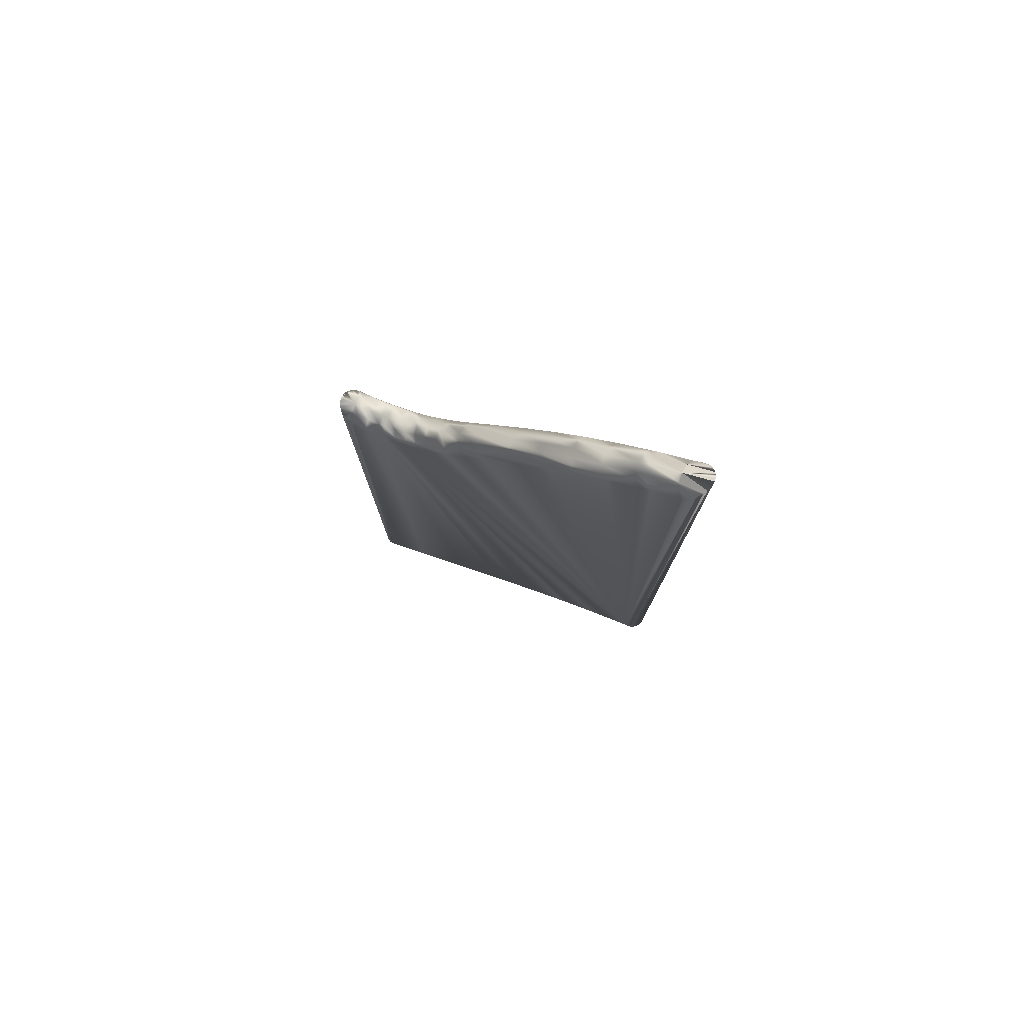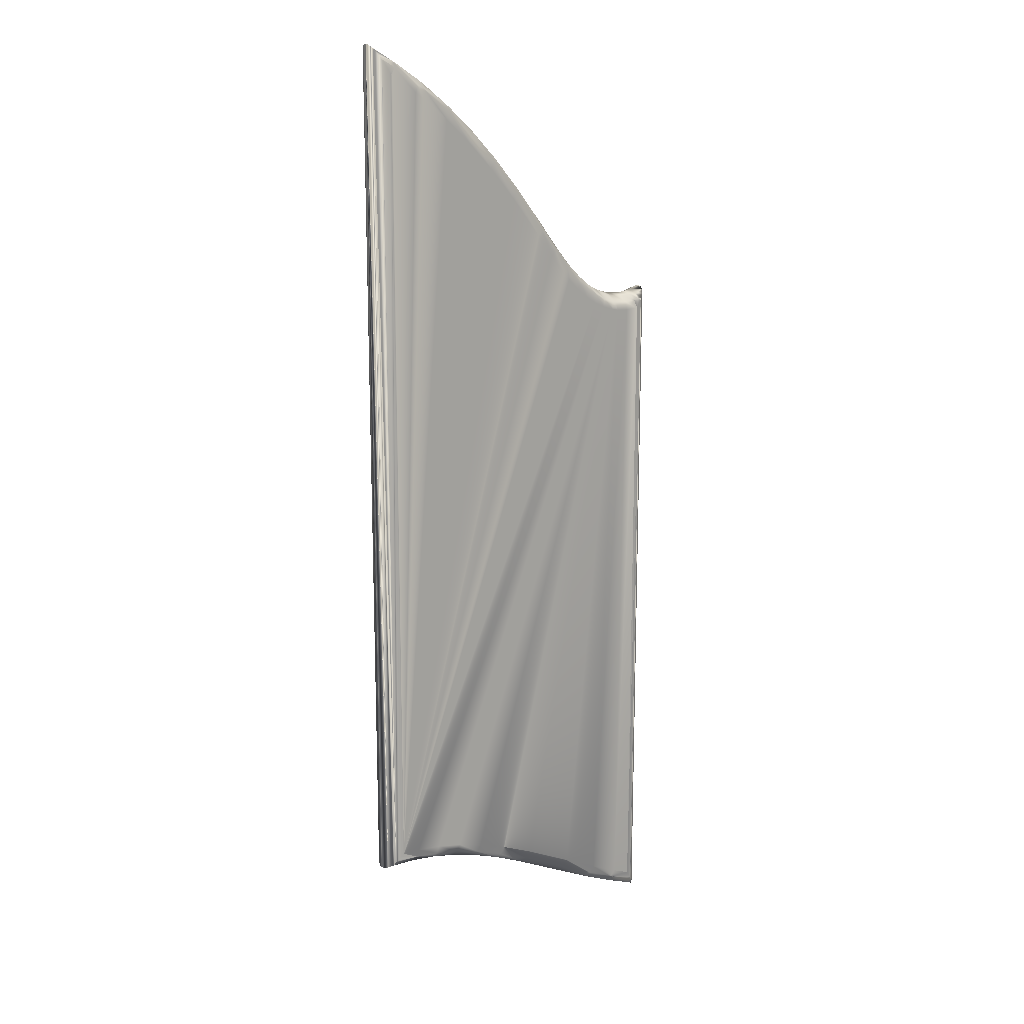
<metadata>
{"format":"obj","ext":"obj","renderer":"f3d","projection":"perspective","resolution":1024,"background":"white","views":[{"elev":79.2,"azim":-157.4,"up":"+Z"},{"elev":15.3,"azim":-38.7,"up":"+Z"}]}
</metadata>
<code>
v -0.01055 0.002 -0.03551
v -0.00218 0.002 -0.03772
v -0.007665 0.002 -0.03704
v -0.009132 0.002 -0.03637
v -0.03432 0.002 -0.1036
v -0.00676 0.002 -0.115
v -0.01205 0.002 -0.03436
v -0.02977 0.002 -0.1047
v -0.0398 0.002 -0.007696
v -0.03558 0.002 -0.01035
v -0.02237 0.002 -0.0225
v -0.01629 0.002 -0.02991
v -0.04 -0.002 -0.007584
v -0.004428 -0.002 -0.1161
v -0.003774 -0.002 -0.0378
v -0.005346 -0.002 -0.03766
v -0.009132 -0.002 -0.03637
v -0.006164 -0.002 -0.0375
v -0.0239 -0.002 -0.1068
v -0.04 -0.002 -0.103
v -0.01055 -0.002 -0.03551
v -0.01205 -0.002 -0.03436
v -0.01351 -0.002 -0.03302
v -0.03449 -0.002 -0.1036
v -0.007665 -0.002 -0.03704
v -0.03121 -0.002 -0.1043
v -0.01629 -0.002 -0.02991
v -0.02237 -0.002 -0.0225
v -0.02576 -0.002 -0.01878
v -0.02902 -0.002 -0.01559
v -0.03227 -0.002 -0.01281
v -0.0366 -0.002 -0.00966
v -0.04174 0.000977 -0.1047
v -0.04196 0.00037 -0.004312
v -0.04185 0.000768 -0.004505
v -0.04173 0.000997 -0.1047
v -0.04172 0.000991 -0.004717
v -0.04 0.002 -0.103
v -0.04 0.002 -0.103
v -0.04024 0.00196 -0.1032
v -0.04146 0.001369 -0.00514
v -0.04098 0.00171 -0.1039
v -0.041 0.001732 -0.005896
v -0.04078 0.00184 -0.1037
v -0.04066 0.001886 -0.1036
v -0.000207 0.000886 -0.03548
v -0.001012 0.001708 -0.03652
v -0.001518 0.001732 -0.03661
v -0.001268 0.001861 -0.03684
v -0.000281 0.000991 -0.03558
v -0.001648 0.001 -0.03589
v -0.000217 0 -0.03526
v -5.7e-05 0.000476 -0.03527
v -0.000162 0.000762 -0.03542
v -0.000167 0.000777 -0.03542
v -0.03894 0.001 -0.006192
v -0.04158 0.00123 -0.004944
v -0.04065 0.001892 -0.006486
v -0.041 0.001733 -0.005899
v -0.041 0.001732 -0.005896
v -0.001994 0.002 -0.03769
v -0.002294 0.001732 -0.03673
v -0.003774 0.002 -0.0378
v -0.00519 0.001732 -0.03667
v -0.005346 0.002 -0.03766
v -0.006164 0.002 -0.0375
v -0.005936 0.001732 -0.03653
v -0.01351 0.002 -0.03302
v -0.01431 0.002 -0.03219
v -0.01552 0.001732 -0.02927
v -0.01842 0.002 -0.02725
v -0.01764 0.001732 -0.02662
v -0.02161 0.001732 -0.02184
v -0.02576 0.002 -0.01878
v -0.02504 0.001732 -0.01809
v -0.02902 0.002 -0.01559
v -0.03227 0.002 -0.01281
v -0.0366 0.002 -0.00966
v -0.03501 0.001732 -0.009528
v -0.03931 0.001732 -0.006827
v -0.04 0.002 -0.007584
v -0.04 0.002 -0.007576
v -0.002377 0.001 -0.036
v -0.003755 0.001732 -0.0368
v -0.005076 0.001 -0.03595
v -0.00731 0.001732 -0.03611
v -0.00705 0.001 -0.03542
v -0.008663 0.001732 -0.03549
v -0.009989 0.001732 -0.03468
v -0.009575 0.001 -0.03408
v -0.0114 0.001732 -0.0336
v -0.0128 0.001732 -0.03231
v -0.01093 0.001 -0.03304
v -0.01228 0.001 -0.03179
v -0.01358 0.001732 -0.0315
v -0.01495 0.001 -0.02881
v -0.01707 0.001 -0.02617
v -0.02834 0.001732 -0.01486
v -0.03164 0.001732 -0.01203
v -0.03459 0.001 -0.008926
v -0.03605 0.001732 -0.008825
v -0.03565 0.001 -0.008213
v -0.001696 0 -0.03563
v -0.003741 0.001 -0.03607
v -0.003736 0 -0.0358
v -0.005034 0 -0.03569
v -0.005708 0 -0.03555
v -0.005769 0.001 -0.03581
v -0.008319 0.001 -0.03484
v -0.009424 0 -0.03386
v -0.01304 0.001 -0.03101
v -0.01474 0 -0.02864
v -0.02106 0.001 -0.02136
v -0.02451 0.001 -0.01758
v -0.02432 0 -0.01739
v -0.02767 0 -0.01412
v -0.02785 0.001 -0.01432
v -0.03118 0.001 -0.01146
v -0.03444 0 -0.008705
v -0.03881 0 -0.005959
v -0.04172 0.000991 -0.004717
v -0.003276 0 -0.1188
v -0.000161 0.000762 -0.1198
v -0.00134 0 -0.1195
v -0.003174 0.001 -0.1185
v -0.002516 0.002 -0.1169
v -0.002 0.002 -0.1171
v -0.001844 0.001994 -0.1174
v -0.002896 0.001732 -0.1178
v -0.001027 0.001747 -0.1185
v -0.04135 0.001477 -0.1043
v -0.04099 0.00171 -0.1039
v -0.04028 0.001 -0.1047
v -0.04193 0.000521 -0.1049
v -0.04173 0.000998 -0.1047
v -0.03787 0 -0.1051
v -0.04029 0 -0.105
v -0.03485 0 -0.1055
v -0.03172 0 -0.1062
v -0.03183 0 -0.1062
v -0.02704 0.001 -0.1074
v -0.03026 0.001 -0.1064
v -0.03034 0 -0.1066
v -0.03731 0.002 -0.1032
v -0.03133 0.002 -0.1043
v -0.03006 0.001732 -0.1057
v -0.02644 0.002 -0.1058
v -0.02305 0.002 -0.1072
v -0.01956 0.002 -0.1087
v -0.01999 0.001732 -0.1096
v -0.04026 0.001732 -0.104
v -0.03741 0.001732 -0.1042
v -0.03749 0.001 -0.1049
v -0.03451 0.001732 -0.1046
v -0.03464 0.001 -0.1053
v -0.03176 0.001 -0.1059
v -0.03158 0.001732 -0.1052
v -0.02679 0.001732 -0.1067
v -0.02373 0.001 -0.1087
v -0.02344 0.001732 -0.1081
v -0.01398 0.001732 -0.1126
v -0.0203 0.001 -0.1103
v -0.02466 0 -0.1087
v -0.02844 0 -0.1073
v -0.01431 0.001 -0.1132
v -0.01401 0 -0.1137
v -0.01443 0 -0.1135
v -0.007498 0.001 -0.1166
v -0.009184 0 -0.1161
v -0.007186 0.001732 -0.1159
v -0.01353 0.002 -0.1117
v -0.005224 0 -0.1179
v -0.042 0 -0.004256
v -0.042 0 -0.105
v -0.04174 -0.000977 -0.1047
v -0.04173 -0.000997 -0.1047
v -0.04124 -0.001567 -0.1042
v -0.04185 -0.000768 -0.004505
v -0.04173 -0.000998 -0.1047
v -0.04099 -0.001708 -0.1039
v -0.041 -0.001732 -0.005896
v -0.04099 -0.001708 -0.1039
v -0.04158 -0.00123 -0.004944
v -0.04172 -0.000991 -0.004717
v -0.04 -0.002 -0.103
v -0.04 -0.002 -0.007576
v -0.04066 -0.001886 -0.1036
v -0 0 -0.03519
v -0.001518 -0.001732 -0.03661
v -0.001235 -0.001847 -0.0368
v -0.001097 -0.001785 -0.03663
v -0.041 -0.001732 -0.005896
v -0.041 -0.001733 -0.005899
v -0.04036 -0.001967 -0.006972
v -0.04113 -0.00165 -0.005681
v -0.04196 -0.00037 -0.004312
v -0.04172 -0.000991 -0.004717
v -0.002407 0 -0.03574
v -0.001648 -0.001 -0.03589
v -0.005076 -0.001 -0.03595
v -0.005769 -0.001 -0.03581
v -0.006954 0 -0.03517
v -0.008319 -0.001 -0.03484
v -0.008193 0 -0.03461
v -0.01076 0 -0.03284
v -0.01209 0 -0.0316
v -0.01285 0 -0.03082
v -0.01304 -0.001 -0.03101
v -0.01495 -0.001 -0.02881
v -0.01686 0 -0.026
v -0.01707 -0.001 -0.02617
v -0.02086 0 -0.02118
v -0.02785 -0.001 -0.01432
v -0.03102 0 -0.01125
v -0.0355 0 -0.00799
v -0.03459 -0.001 -0.008926
v -0.03894 -0.001 -0.006192
v -0.002377 -0.001 -0.036
v -0.003741 -0.001 -0.03607
v -0.003755 -0.001732 -0.0368
v -0.00519 -0.001732 -0.03667
v -0.005936 -0.001732 -0.03653
v -0.00705 -0.001 -0.03542
v -0.00731 -0.001732 -0.03611
v -0.009575 -0.001 -0.03408
v -0.01093 -0.001 -0.03304
v -0.01228 -0.001 -0.03179
v -0.02106 -0.001 -0.02136
v -0.02451 -0.001 -0.01758
v -0.02834 -0.001732 -0.01486
v -0.03118 -0.001 -0.01146
v -0.03565 -0.001 -0.008213
v -0.03605 -0.001732 -0.008825
v -0.002 -0.002 -0.0377
v -0.002294 -0.001732 -0.03673
v -0.00218 -0.002 -0.03772
v -0.008663 -0.001732 -0.03549
v -0.009989 -0.001732 -0.03468
v -0.0114 -0.001732 -0.0336
v -0.0128 -0.001732 -0.03231
v -0.01431 -0.002 -0.03219
v -0.01358 -0.001732 -0.0315
v -0.01552 -0.001732 -0.02927
v -0.01764 -0.001732 -0.02662
v -0.01842 -0.002 -0.02725
v -0.02161 -0.001732 -0.02184
v -0.02504 -0.001732 -0.01809
v -0.03164 -0.001732 -0.01203
v -0.03501 -0.001732 -0.009528
v -0.03558 -0.002 -0.01035
v -0.03931 -0.001732 -0.006827
v -0.0398 -0.002 -0.007696
v -0.002 0.002 -0.0377
v -0.001995 0.002 -0.1171
v -0.001237 0.001839 -0.1182
v -0.001445 0.001895 -0.03705
v -0.001237 0.001843 -0.0368
v -0.001181 0.001825 -0.1183
v -0.001003 0.001728 -0.1186
v -0.0002 0.000871 -0.1197
v -0.000281 0.000991 -0.1196
v -0.000593 0.001405 -0.1192
v -0.00071 0.001528 -0.03614
v -0.000587 0.001413 -0.03598
v -0.000527 0.001353 -0.1193
v -0.000561 0.001389 -0.03595
v -0.000206 0.000884 -0.1197
v -5.5e-05 0.000468 -0.1199
v -0 0 -0.12
v -0.002 -0.002 -0.1171
v -0.004832 -0.001732 -0.117
v -0.001235 -0.001846 -0.1182
v -0.001995 -0.002 -0.1171
v -0.000527 -0.001353 -0.1193
v -0.001255 -0.001 -0.1193
v -0.000668 -0.001492 -0.1191
v -0.0002 -0.000871 -0.1197
v -0.000281 -0.000991 -0.1196
v -0.04193 -0.000521 -0.1049
v -0.04086 0 -0.105
v -0.04135 -0.001477 -0.1043
v -0.04086 -0.001 -0.1047
v -0.04085 -0.001785 -0.1038
v -0.007612 0 -0.1168
v -0.01389 -0.001 -0.1134
v -0.02041 0 -0.1105
v -0.02383 0 -0.109
v -0.0203 -0.001 -0.1103
v -0.02713 0 -0.1077
v -0.02835 -0.001 -0.107
v -0.0348 -0.001 -0.1053
v -0.03469 0 -0.1056
v -0.03165 -0.001 -0.106
v -0.00832 -0.002 -0.1143
v -0.01311 -0.002 -0.1119
v -0.008757 -0.001732 -0.1152
v -0.01956 -0.002 -0.1087
v -0.02428 -0.001732 -0.1077
v -0.02779 -0.002 -0.1053
v -0.02811 -0.001732 -0.1063
v -0.03467 -0.001732 -0.1046
v -0.03768 -0.002 -0.1031
v -0.03778 -0.001732 -0.1041
v -0.03752 0 -0.1051
v -0.005127 -0.001 -0.1177
v -0.009077 -0.001 -0.1158
v -0.01356 -0.001732 -0.1128
v -0.01999 -0.001732 -0.1096
v -0.02456 -0.001 -0.1084
v -0.03146 -0.001732 -0.1053
v -0.04085 -0.001732 -0.1039
v -0.03785 -0.001 -0.1048
v -5.7e-05 -0.000476 -0.03527
v -5.5e-05 -0.000468 -0.1199
v -0.000162 -0.000762 -0.03542
v -0.000161 -0.000762 -0.1198
v -0.000167 -0.000777 -0.03542
v -0.000207 -0.000886 -0.03548
v -0.000281 -0.000991 -0.03558
v -0.001008 -0.001719 -0.03652
v -0.001012 -0.001715 -0.1186
v -0.001181 -0.001825 -0.1183
v -0.000589 -0.00141 -0.03598
v -0.000997 -0.001705 -0.1186
v -0.000587 -0.001413 -0.1192
v -0.000561 -0.001389 -0.03595
v -0.00021 -0.000891 -0.0355
v -0.00133 -0.001884 -0.1181
v -0.001268 -0.001861 -0.03684
v -0.001445 -0.001895 -0.03705
v -0.001994 -0.002 -0.03769
f 1 4 38
f 1 38 7
f 145 5 3
f 253 127 2
f 2 127 126
f 2 126 63
f 63 126 6
f 63 6 65
f 3 5 4
f 4 5 144
f 4 144 38
f 6 171 65
f 65 171 149
f 65 149 66
f 12 69 38
f 38 69 68
f 38 68 7
f 149 148 66
f 66 148 147
f 66 147 3
f 3 147 8
f 3 8 145
f 81 9 38
f 38 9 78
f 38 78 10
f 74 11 38
f 38 11 71
f 38 71 12
f 10 77 38
f 38 77 76
f 38 76 74
f 252 13 20
f 14 270 234
f 234 236 14
f 14 236 15
f 14 15 294
f 294 15 16
f 294 16 295
f 17 20 302
f 17 302 25
f 18 19 16
f 16 19 297
f 16 297 295
f 17 21 20
f 20 21 22
f 20 22 23
f 302 24 25
f 25 24 26
f 25 26 18
f 18 26 299
f 18 299 19
f 23 241 20
f 20 241 27
f 20 27 245
f 252 20 32
f 245 28 20
f 20 28 29
f 20 29 30
f 30 31 20
f 20 31 250
f 20 250 32
f 36 33 173
f 173 33 134
f 173 134 174
f 132 37 121
f 173 34 36
f 36 34 35
f 36 35 135
f 135 35 37
f 135 37 131
f 131 37 132
f 81 38 82
f 82 38 39
f 82 39 58
f 58 39 59
f 59 39 43
f 43 39 40
f 43 40 45
f 121 57 132
f 132 57 41
f 132 41 42
f 42 41 43
f 42 43 44
f 44 43 45
f 46 50 51
f 61 253 2
f 263 47 48
f 48 47 257
f 61 62 256
f 256 62 48
f 256 48 49
f 49 48 257
f 50 266 51
f 51 266 264
f 51 264 263
f 52 55 103
f 103 55 46
f 188 53 52
f 52 53 54
f 52 54 55
f 37 35 120
f 120 35 34
f 120 34 173
f 121 56 57
f 57 56 41
f 82 58 80
f 80 58 59
f 80 59 60
f 61 2 62
f 62 2 63
f 62 63 84
f 84 63 65
f 84 65 64
f 64 65 66
f 64 66 67
f 67 66 3
f 67 3 86
f 86 3 4
f 86 4 88
f 88 4 1
f 88 1 89
f 89 1 7
f 89 7 91
f 91 7 68
f 91 68 92
f 92 68 69
f 92 69 95
f 95 69 12
f 95 12 70
f 70 12 71
f 70 71 72
f 72 71 11
f 72 11 73
f 73 11 74
f 73 74 75
f 75 74 76
f 75 76 98
f 98 76 77
f 98 77 99
f 99 77 10
f 99 10 79
f 79 10 78
f 79 78 101
f 101 78 9
f 101 9 80
f 80 9 81
f 80 81 82
f 263 48 51
f 51 48 62
f 51 62 83
f 83 62 84
f 83 84 104
f 104 84 64
f 104 64 85
f 85 64 67
f 85 67 108
f 108 67 86
f 108 86 87
f 87 86 88
f 87 88 109
f 109 88 89
f 109 89 90
f 90 89 91
f 90 91 93
f 93 91 92
f 93 92 94
f 94 92 95
f 94 95 111
f 111 95 70
f 111 70 96
f 96 70 72
f 96 72 97
f 97 72 73
f 97 73 113
f 113 73 75
f 113 75 114
f 114 75 98
f 114 98 117
f 117 98 99
f 117 99 118
f 118 99 79
f 118 79 100
f 100 79 101
f 100 101 102
f 102 101 80
f 102 80 56
f 56 80 60
f 56 60 41
f 46 51 103
f 103 51 83
f 103 83 198
f 198 83 104
f 198 104 105
f 105 104 85
f 105 85 106
f 106 85 108
f 106 108 107
f 107 108 87
f 107 87 202
f 202 87 109
f 202 109 204
f 204 109 90
f 204 90 110
f 110 90 93
f 110 93 205
f 205 93 94
f 205 94 206
f 206 94 111
f 206 111 207
f 207 111 96
f 207 96 112
f 112 96 97
f 112 97 210
f 210 97 113
f 210 113 212
f 212 113 114
f 212 114 115
f 115 114 117
f 115 117 116
f 116 117 118
f 116 118 214
f 214 118 100
f 214 100 119
f 119 100 102
f 119 102 215
f 215 102 56
f 215 56 120
f 120 56 121
f 120 121 37
f 172 284 168
f 39 38 144
f 124 122 125
f 260 123 124
f 124 123 268
f 124 268 269
f 260 124 261
f 261 124 125
f 261 125 265
f 126 127 129
f 129 127 254
f 254 128 129
f 129 128 255
f 129 255 258
f 258 130 129
f 129 130 259
f 129 259 125
f 125 259 262
f 125 262 265
f 131 132 151
f 151 132 42
f 151 42 44
f 39 152 40
f 40 152 151
f 40 151 45
f 45 151 44
f 133 135 131
f 174 134 280
f 280 134 33
f 280 33 133
f 133 33 36
f 133 36 135
f 153 136 133
f 133 136 137
f 133 137 280
f 156 292 155
f 155 292 138
f 155 138 153
f 153 138 304
f 153 304 136
f 142 139 156
f 156 139 140
f 156 140 292
f 141 164 142
f 142 164 143
f 142 143 139
f 39 144 152
f 152 144 5
f 152 5 154
f 154 5 145
f 154 145 157
f 157 145 8
f 157 8 146
f 146 8 147
f 146 147 158
f 158 147 148
f 158 148 160
f 160 148 149
f 160 149 150
f 150 149 171
f 150 171 161
f 131 151 133
f 133 151 152
f 133 152 153
f 153 152 154
f 153 154 155
f 155 154 157
f 155 157 156
f 156 157 146
f 156 146 142
f 142 146 158
f 142 158 141
f 141 158 160
f 141 160 159
f 159 160 150
f 159 150 162
f 162 150 161
f 162 161 165
f 165 286 162
f 162 286 287
f 162 287 159
f 159 287 163
f 159 163 141
f 141 163 289
f 141 289 164
f 169 166 165
f 165 166 167
f 165 167 286
f 284 169 168
f 168 169 165
f 168 165 170
f 170 165 161
f 170 161 6
f 6 161 171
f 122 172 125
f 125 172 168
f 125 168 129
f 129 168 170
f 129 170 126
f 126 170 6
f 173 174 279
f 279 175 173
f 173 175 176
f 173 176 196
f 196 176 178
f 177 182 197
f 177 197 281
f 178 176 197
f 197 176 179
f 197 179 281
f 180 181 182
f 182 181 195
f 195 183 182
f 182 183 184
f 182 184 197
f 185 20 13
f 186 194 180
f 180 194 193
f 180 193 181
f 185 13 187
f 186 180 13
f 13 180 283
f 13 283 187
f 317 315 52
f 52 315 313
f 52 313 188
f 317 52 318
f 318 52 103
f 318 103 319
f 320 323 199
f 199 323 326
f 199 326 319
f 189 330 329
f 329 190 189
f 189 190 191
f 189 191 320
f 330 189 331
f 331 189 235
f 331 235 234
f 192 193 251
f 251 193 194
f 251 194 186
f 195 217 183
f 183 217 184
f 173 196 120
f 120 196 178
f 120 178 197
f 319 103 199
f 199 103 198
f 199 198 218
f 218 198 105
f 218 105 219
f 219 105 106
f 219 106 200
f 200 106 107
f 200 107 201
f 201 107 202
f 201 202 223
f 223 202 204
f 223 204 203
f 203 204 110
f 203 110 225
f 225 110 205
f 225 205 226
f 226 205 206
f 226 206 227
f 227 206 207
f 227 207 208
f 208 207 112
f 208 112 209
f 209 112 210
f 209 210 211
f 211 210 212
f 211 212 228
f 228 212 115
f 228 115 229
f 229 115 116
f 229 116 213
f 213 116 214
f 213 214 231
f 231 214 119
f 231 119 216
f 216 119 215
f 216 215 232
f 232 215 120
f 232 120 217
f 217 120 197
f 217 197 184
f 320 199 189
f 189 199 218
f 189 218 235
f 235 218 219
f 235 219 220
f 220 219 200
f 220 200 221
f 221 200 201
f 221 201 222
f 222 201 223
f 222 223 224
f 224 223 203
f 224 203 237
f 237 203 225
f 237 225 238
f 238 225 226
f 238 226 239
f 239 226 227
f 239 227 240
f 240 227 208
f 240 208 242
f 242 208 209
f 242 209 243
f 243 209 211
f 243 211 244
f 244 211 228
f 244 228 246
f 246 228 229
f 246 229 247
f 247 229 213
f 247 213 230
f 230 213 231
f 230 231 248
f 248 231 216
f 248 216 249
f 249 216 232
f 249 232 233
f 233 232 217
f 233 217 251
f 251 217 195
f 251 195 192
f 234 235 236
f 236 235 220
f 236 220 15
f 15 220 221
f 15 221 16
f 16 221 222
f 16 222 18
f 18 222 224
f 18 224 25
f 25 224 237
f 25 237 17
f 17 237 238
f 17 238 21
f 21 238 239
f 21 239 22
f 22 239 240
f 22 240 23
f 23 240 242
f 23 242 241
f 241 242 243
f 241 243 27
f 27 243 244
f 27 244 245
f 245 244 246
f 245 246 28
f 28 246 247
f 28 247 29
f 29 247 230
f 29 230 30
f 30 230 248
f 30 248 31
f 31 248 249
f 31 249 250
f 250 249 233
f 250 233 32
f 32 233 251
f 32 251 252
f 252 251 186
f 252 186 13
f 127 253 254
f 254 253 61
f 256 255 61
f 61 255 128
f 61 128 254
f 47 262 259
f 256 49 255
f 255 49 257
f 255 257 258
f 258 257 47
f 258 47 130
f 130 47 259
f 123 260 267
f 267 260 261
f 267 261 265
f 47 263 262
f 262 263 264
f 262 264 265
f 265 264 266
f 265 266 267
f 267 266 50
f 267 50 123
f 123 50 46
f 46 55 123
f 123 55 54
f 123 54 268
f 268 54 53
f 268 53 269
f 269 53 188
f 273 270 14
f 271 321 322
f 322 272 271
f 271 272 328
f 271 328 273
f 305 275 321
f 274 325 275
f 325 276 275
f 275 276 324
f 275 324 321
f 124 269 314
f 314 316 124
f 124 316 277
f 124 277 275
f 275 277 278
f 275 278 274
f 174 280 279
f 279 280 175
f 177 281 282
f 282 281 179
f 282 179 176
f 182 311 180
f 180 311 283
f 283 311 187
f 187 311 303
f 187 303 185
f 167 166 285
f 285 166 169
f 285 169 306
f 306 169 284
f 306 284 305
f 305 284 172
f 305 172 275
f 275 172 122
f 275 122 124
f 167 285 286
f 286 285 288
f 286 288 287
f 287 288 309
f 287 309 163
f 163 309 289
f 289 309 290
f 289 290 164
f 164 290 143
f 143 290 293
f 143 293 139
f 291 138 292
f 291 292 293
f 293 292 140
f 293 140 139
f 273 14 271
f 271 14 294
f 271 294 296
f 296 294 295
f 296 295 307
f 307 295 297
f 307 297 308
f 308 297 19
f 308 19 298
f 298 19 299
f 298 299 300
f 300 299 26
f 300 26 310
f 310 26 24
f 310 24 301
f 301 24 302
f 301 302 303
f 303 302 20
f 303 20 185
f 138 291 304
f 304 291 312
f 304 312 136
f 321 271 305
f 305 271 296
f 305 296 306
f 306 296 307
f 306 307 285
f 285 307 308
f 285 308 288
f 288 308 298
f 288 298 309
f 309 298 300
f 309 300 290
f 290 300 310
f 290 310 293
f 293 310 301
f 293 301 291
f 291 301 303
f 291 303 312
f 312 303 311
f 312 311 282
f 282 311 182
f 282 182 177
f 136 312 137
f 137 312 282
f 137 282 280
f 280 282 176
f 280 176 175
f 269 188 313
f 269 313 314
f 314 313 315
f 314 315 316
f 315 317 327
f 317 318 327
f 327 318 319
f 327 319 326
f 323 320 321
f 321 320 191
f 321 191 322
f 322 191 272
f 324 276 325
f 321 324 323
f 323 324 325
f 323 325 326
f 326 325 274
f 326 274 327
f 327 274 278
f 327 278 315
f 315 278 277
f 315 277 316
f 331 234 270
f 191 190 272
f 272 190 329
f 272 329 328
f 328 329 273
f 273 329 270
f 270 329 330
f 270 330 331

</code>
